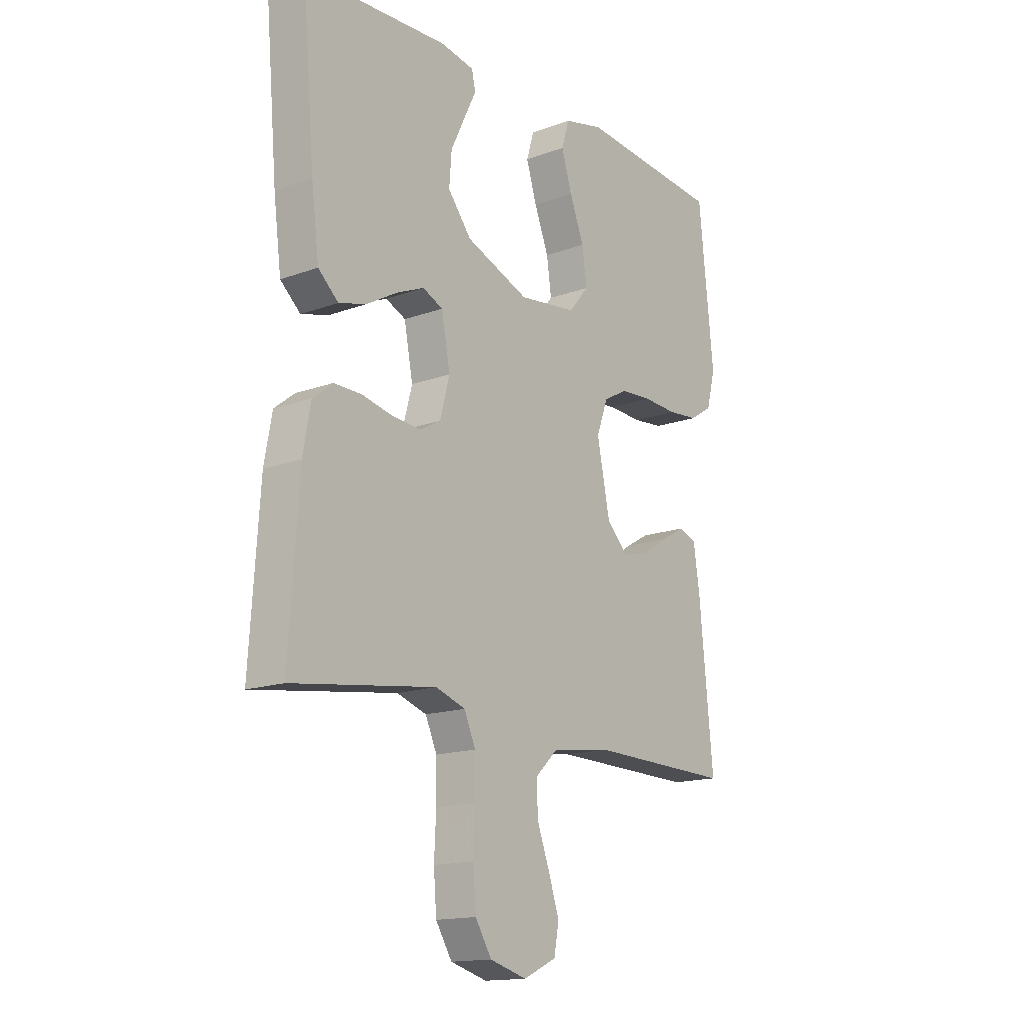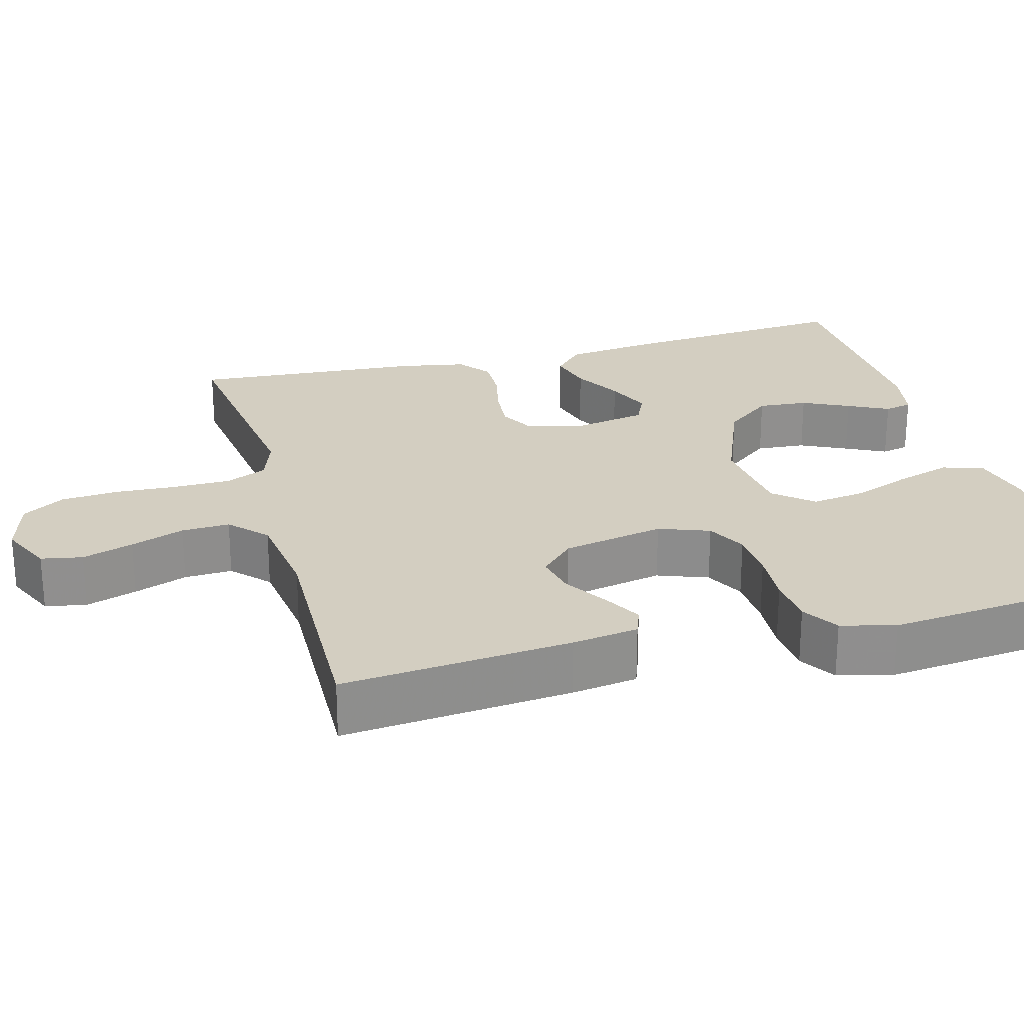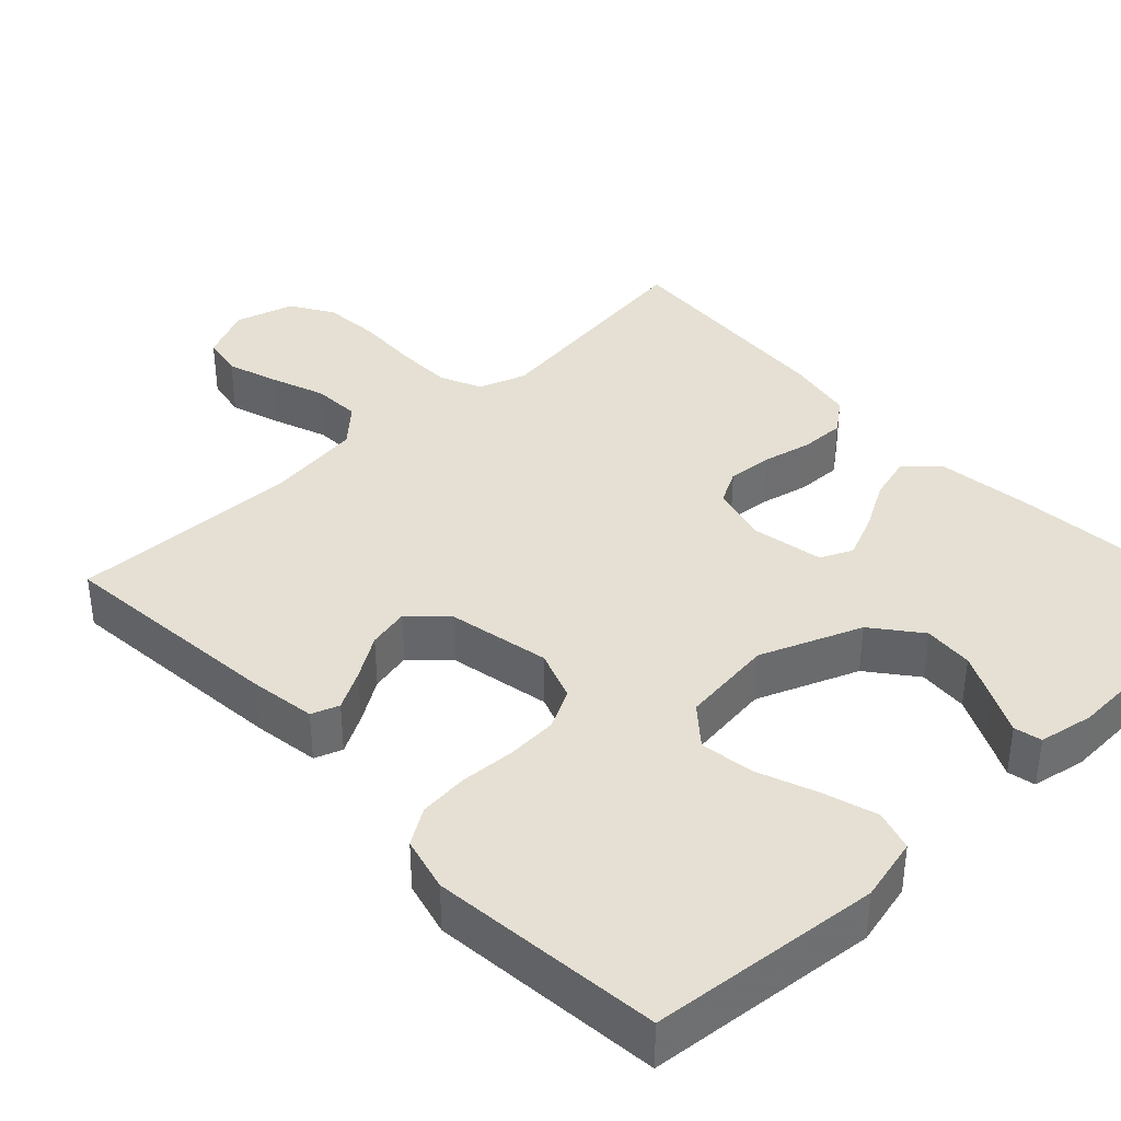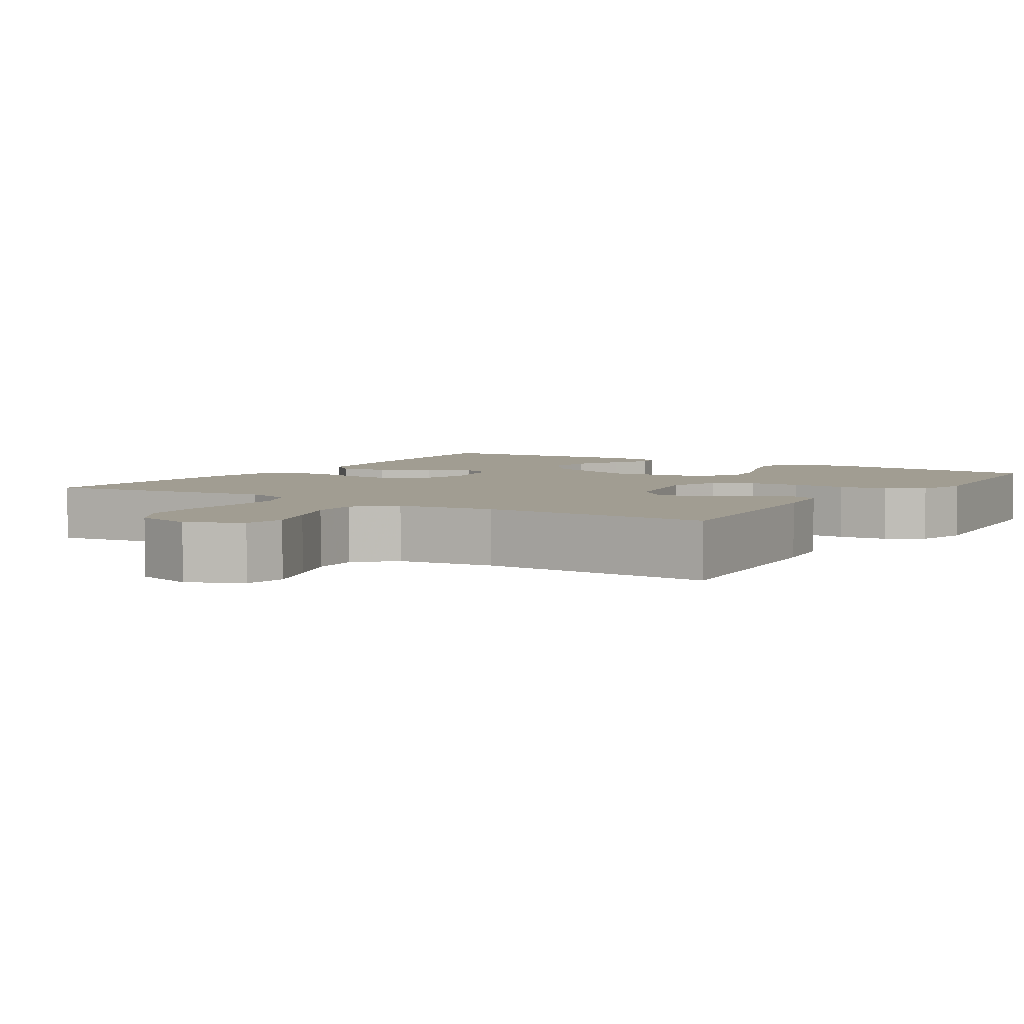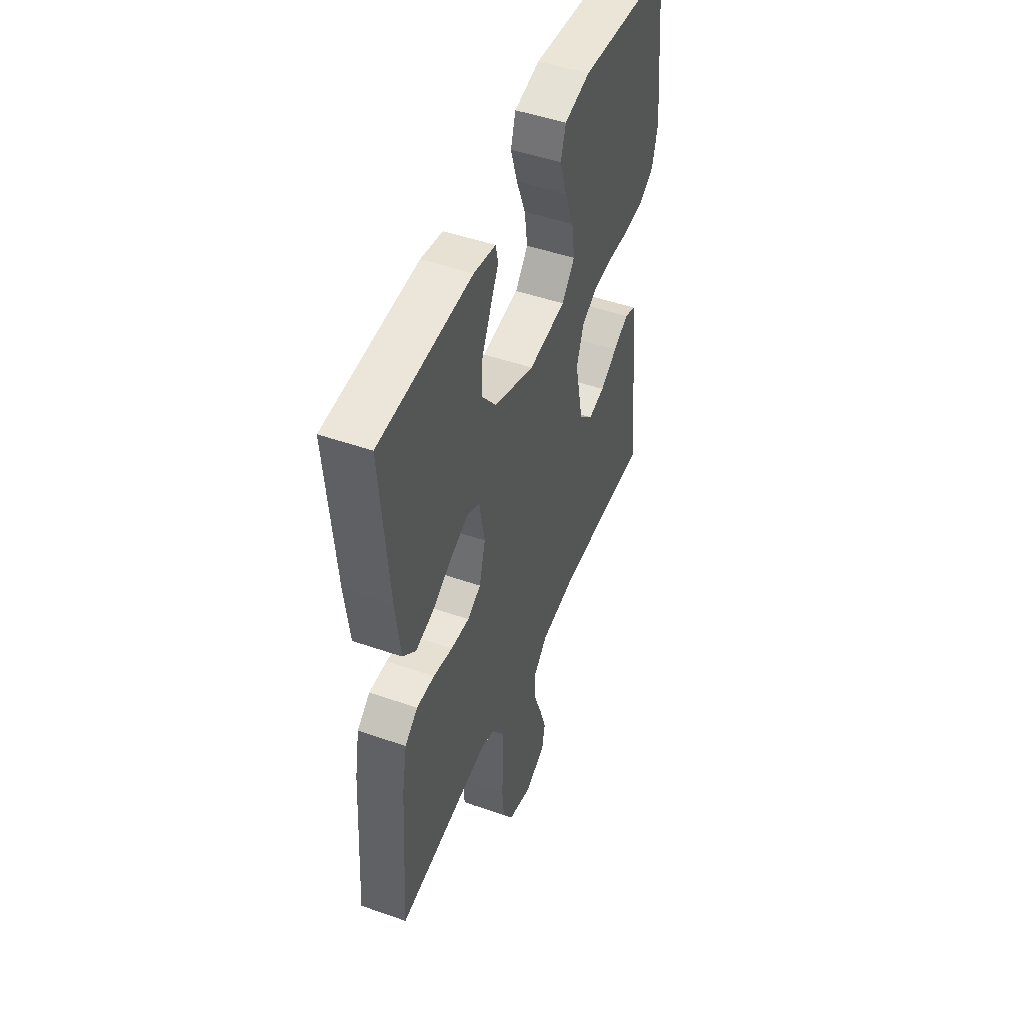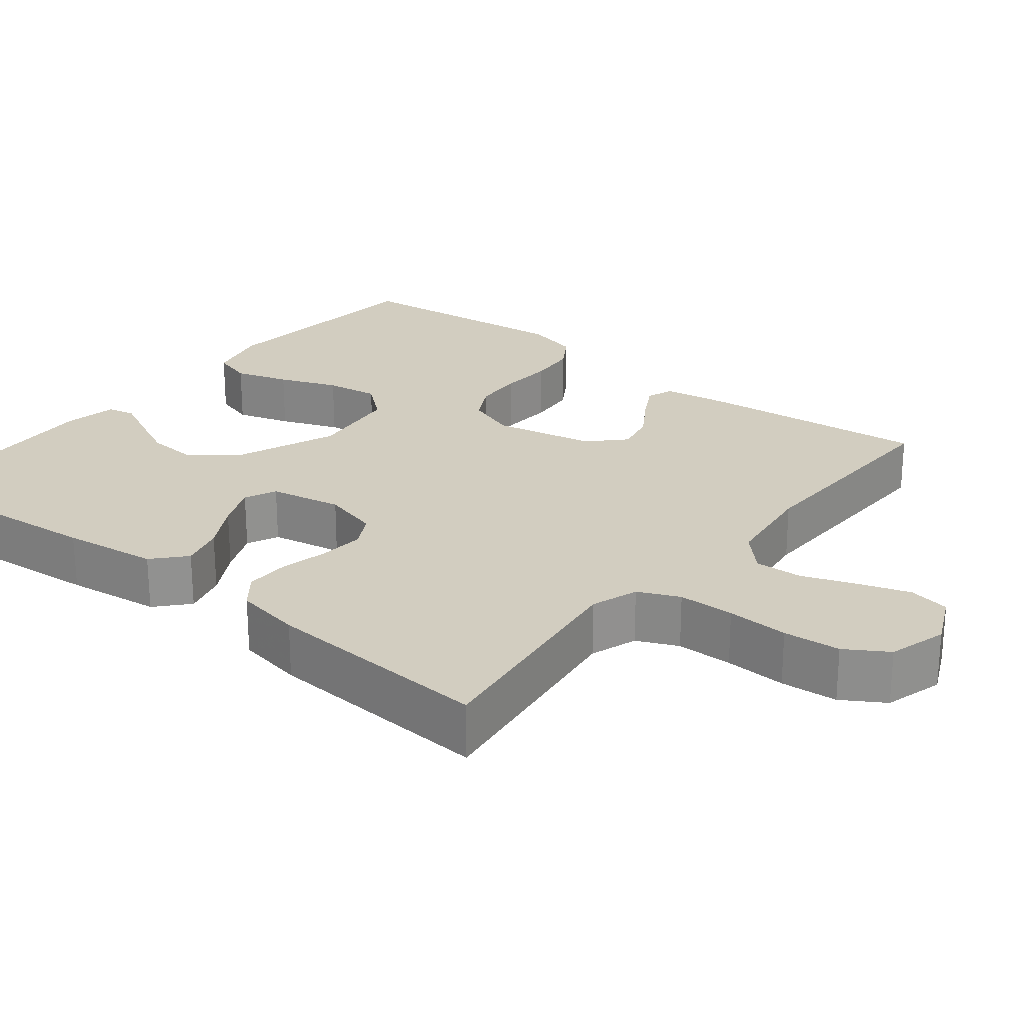
<metadata>
{"format":"obj","ext":"obj","renderer":"f3d","projection":"perspective","resolution":1024,"background":"white","views":[{"elev":-15.5,"azim":127.6,"up":"+Z"},{"elev":25.0,"azim":-104.9,"up":"+Y"},{"elev":38.2,"azim":-43.3,"up":"+Y"},{"elev":4.7,"azim":-147.4,"up":"+Y"},{"elev":48.3,"azim":111.4,"up":"+Z"},{"elev":24.4,"azim":128.6,"up":"+Y"}]}
</metadata>
<code>
v -0.5 0.07 -0.5
v -0.471 0.07 -0.2
v -0.458 0.07 -0.114
v -0.422 0.07 -0.101
v -0.372 0.07 -0.129
v -0.316 0.07 -0.165
v -0.262 0.07 -0.177
v -0.217 0.07 -0.133
v -0.19 0.07 0
v -0.214 0.07 0.066
v -0.265 0.07 0.093
v -0.331 0.07 0.097
v -0.402 0.07 0.093
v -0.466 0.07 0.099
v -0.513 0.07 0.129
v -0.531 0.07 0.2
v -0.5 0.07 0.5
v -0.2 0.07 0.528
v -0.117 0.07 0.508
v -0.101 0.07 0.455
v -0.123 0.07 0.384
v -0.153 0.07 0.307
v -0.163 0.07 0.237
v -0.121 0.07 0.187
v 0 0.07 0.172
v 0.132 0.07 0.224
v 0.181 0.07 0.286
v 0.176 0.07 0.351
v 0.147 0.07 0.412
v 0.121 0.07 0.465
v 0.129 0.07 0.501
v 0.2 0.07 0.514
v 0.5 0.07 0.5
v 0.474 0.07 0.2
v 0.458 0.07 0.075
v 0.416 0.07 0.037
v 0.358 0.07 0.053
v 0.295 0.07 0.089
v 0.237 0.07 0.114
v 0.195 0.07 0.095
v 0.177 0.07 0
v 0.197 0.07 -0.075
v 0.241 0.07 -0.099
v 0.301 0.07 -0.094
v 0.364 0.07 -0.08
v 0.422 0.07 -0.079
v 0.464 0.07 -0.112
v 0.48 0.07 -0.2
v 0.5 0.07 -0.5
v 0.2 0.07 -0.459
v 0.138 0.07 -0.48
v 0.114 0.07 -0.534
v 0.113 0.07 -0.608
v 0.117 0.07 -0.689
v 0.111 0.07 -0.764
v 0.077 0.07 -0.819
v 0 0.07 -0.841
v -0.069 0.07 -0.809
v -0.079 0.07 -0.755
v -0.057 0.07 -0.688
v -0.031 0.07 -0.618
v -0.028 0.07 -0.555
v -0.075 0.07 -0.51
v -0.2 0.07 -0.493
v -0.5 0 -0.5
v -0.471 0 -0.2
v -0.458 0 -0.114
v -0.422 0 -0.101
v -0.372 0 -0.129
v -0.316 0 -0.165
v -0.262 0 -0.177
v -0.217 0 -0.133
v -0.19 0 0
v -0.214 0 0.066
v -0.265 0 0.093
v -0.331 0 0.097
v -0.402 0 0.093
v -0.466 0 0.099
v -0.513 0 0.129
v -0.531 0 0.2
v -0.5 0 0.5
v -0.2 0 0.528
v -0.117 0 0.508
v -0.101 0 0.455
v -0.123 0 0.384
v -0.153 0 0.307
v -0.163 0 0.237
v -0.121 0 0.187
v 0 0 0.172
v 0.132 0 0.224
v 0.181 0 0.286
v 0.176 0 0.351
v 0.147 0 0.412
v 0.121 0 0.465
v 0.129 0 0.501
v 0.2 0 0.514
v 0.5 0 0.5
v 0.474 0 0.2
v 0.458 0 0.075
v 0.416 0 0.037
v 0.358 0 0.053
v 0.295 0 0.089
v 0.237 0 0.114
v 0.195 0 0.095
v 0.177 0 0
v 0.197 0 -0.075
v 0.241 0 -0.099
v 0.301 0 -0.094
v 0.364 0 -0.08
v 0.422 0 -0.079
v 0.464 0 -0.112
v 0.48 0 -0.2
v 0.5 0 -0.5
v 0.2 0 -0.459
v 0.138 0 -0.48
v 0.114 0 -0.534
v 0.113 0 -0.608
v 0.117 0 -0.689
v 0.111 0 -0.764
v 0.077 0 -0.819
v 0 0 -0.841
v -0.069 0 -0.809
v -0.079 0 -0.755
v -0.057 0 -0.688
v -0.031 0 -0.618
v -0.028 0 -0.555
v -0.075 0 -0.51
v -0.2 0 -0.493
f 58 59 60 61
f 56 57 58 61
f 56 61 62
f 53 54 55 56
f 52 53 56 62
f 51 52 62 63
f 47 48 49 50
f 44 45 46 47
f 43 44 47 50
f 42 43 50 51
f 35 36 37 38
f 35 38 39
f 34 35 39
f 33 34 39
f 32 33 39 40
f 29 30 31 32
f 28 29 32
f 27 28 32
f 19 20 21 22
f 17 18 19 22
f 17 22 23
f 16 17 23 24
f 12 13 14 15
f 11 12 15 16
f 3 4 5 6
f 1 2 3 6
f 64 1 6 7
f 63 64 7 8
f 41 42 51 63
f 41 63 8 9
f 27 32 40 41
f 26 27 41
f 25 26 41 9
f 11 16 24 25
f 10 11 25
f 9 10 25
f 125 124 123 122
f 125 122 121 120
f 126 125 120
f 120 119 118 117
f 126 120 117 116
f 127 126 116 115
f 114 113 112 111
f 111 110 109 108
f 114 111 108 107
f 115 114 107 106
f 102 101 100 99
f 103 102 99
f 103 99 98
f 103 98 97
f 104 103 97 96
f 96 95 94 93
f 96 93 92
f 96 92 91
f 86 85 84 83
f 86 83 82 81
f 87 86 81
f 88 87 81 80
f 79 78 77 76
f 80 79 76 75
f 70 69 68 67
f 70 67 66 65
f 71 70 65 128
f 72 71 128 127
f 127 115 106 105
f 73 72 127 105
f 105 104 96 91
f 105 91 90
f 73 105 90 89
f 89 88 80 75
f 89 75 74
f 89 74 73
f 1 65 66 2
f 2 66 67 3
f 3 67 68 4
f 4 68 69 5
f 5 69 70 6
f 6 70 71 7
f 7 71 72 8
f 8 72 73 9
f 9 73 74 10
f 10 74 75 11
f 11 75 76 12
f 12 76 77 13
f 13 77 78 14
f 14 78 79 15
f 15 79 80 16
f 16 80 81 17
f 17 81 82 18
f 18 82 83 19
f 19 83 84 20
f 20 84 85 21
f 21 85 86 22
f 22 86 87 23
f 23 87 88 24
f 24 88 89 25
f 25 89 90 26
f 26 90 91 27
f 27 91 92 28
f 28 92 93 29
f 29 93 94 30
f 30 94 95 31
f 31 95 96 32
f 32 96 97 33
f 33 97 98 34
f 34 98 99 35
f 35 99 100 36
f 36 100 101 37
f 37 101 102 38
f 38 102 103 39
f 39 103 104 40
f 40 104 105 41
f 41 105 106 42
f 42 106 107 43
f 43 107 108 44
f 44 108 109 45
f 45 109 110 46
f 46 110 111 47
f 47 111 112 48
f 48 112 113 49
f 49 113 114 50
f 50 114 115 51
f 51 115 116 52
f 52 116 117 53
f 53 117 118 54
f 54 118 119 55
f 55 119 120 56
f 56 120 121 57
f 57 121 122 58
f 58 122 123 59
f 59 123 124 60
f 60 124 125 61
f 61 125 126 62
f 62 126 127 63
f 63 127 128 64
f 64 128 65 1

</code>
